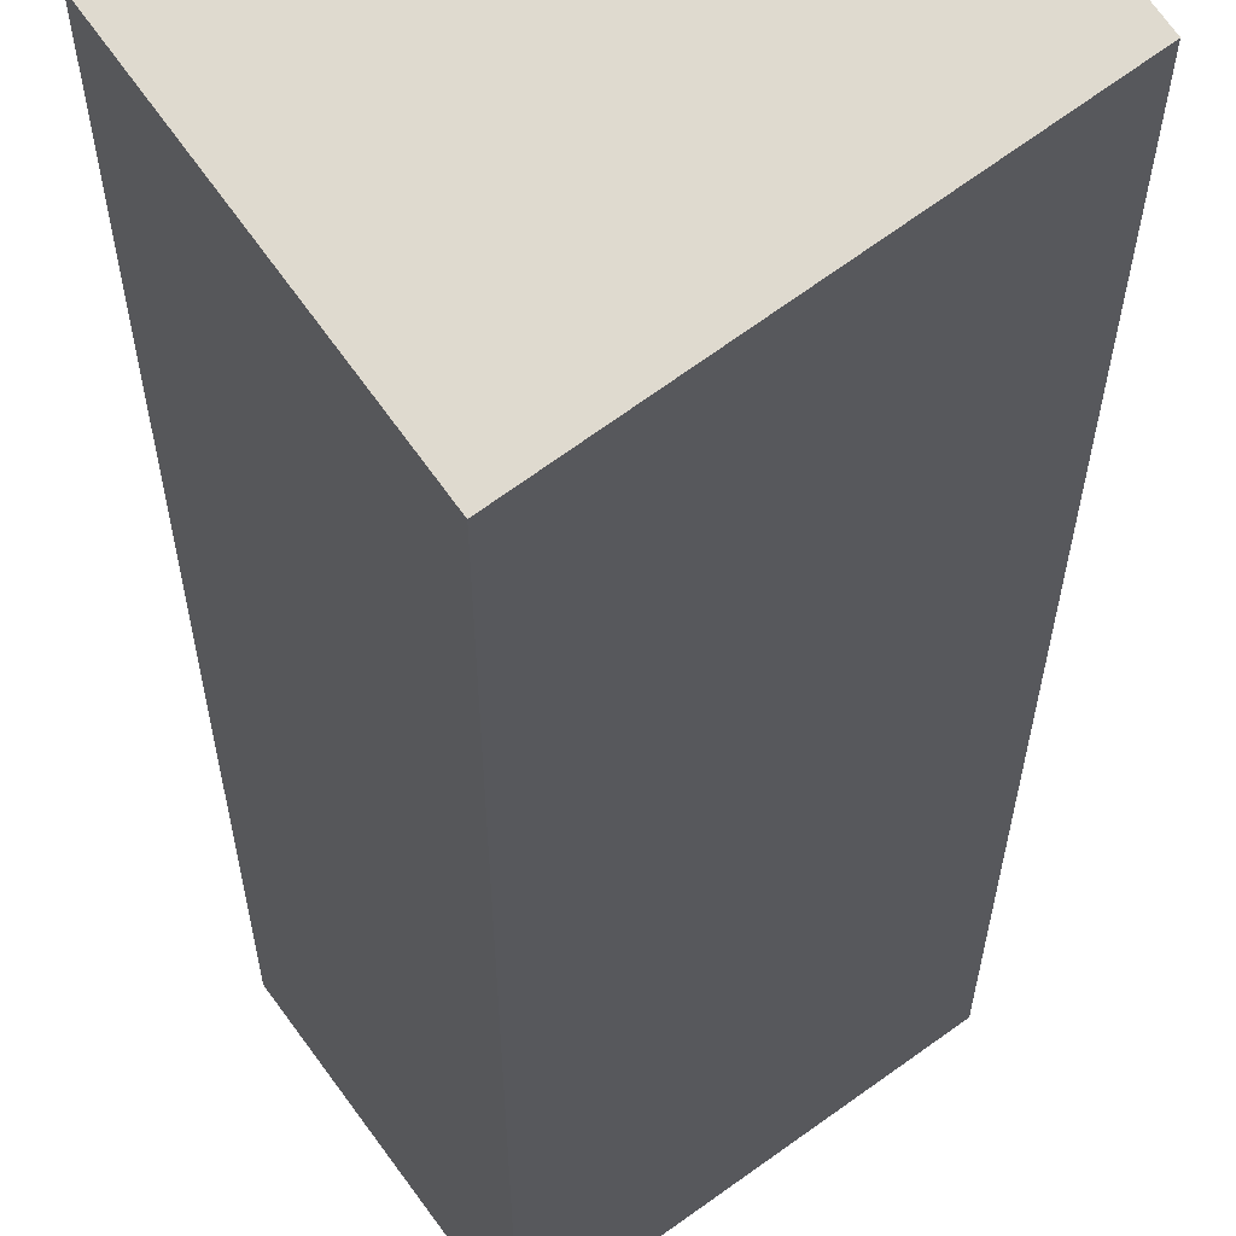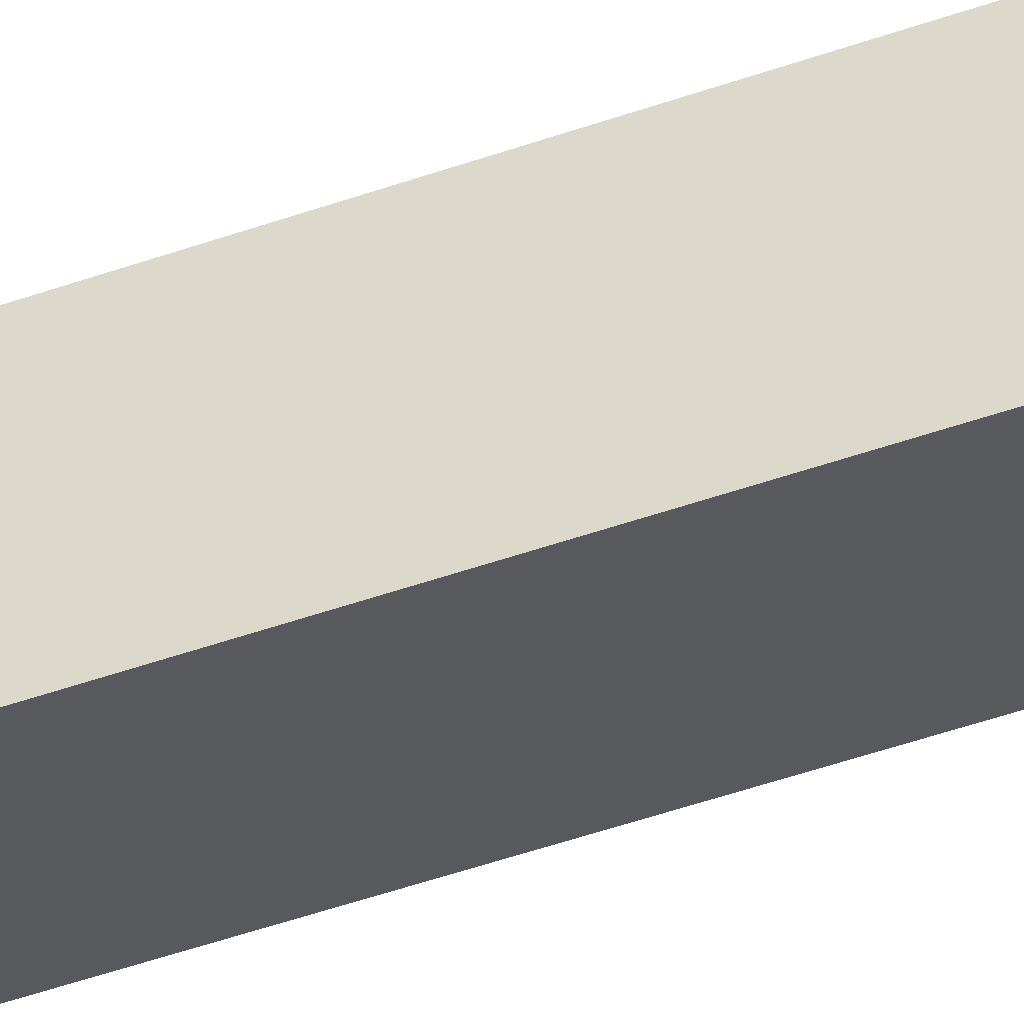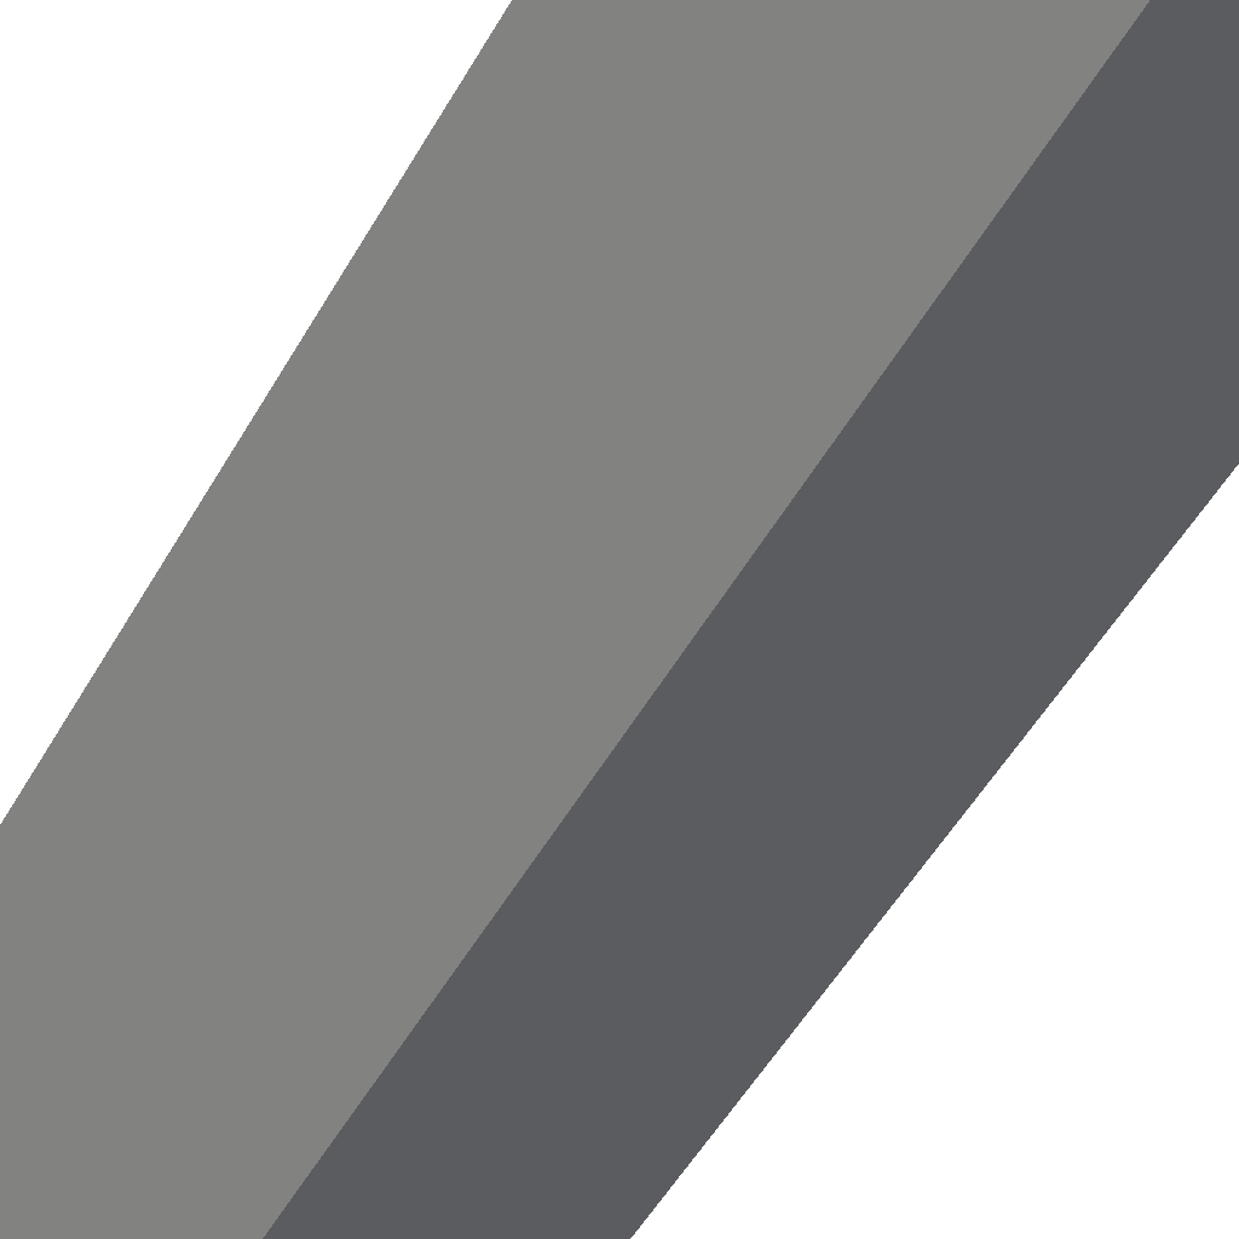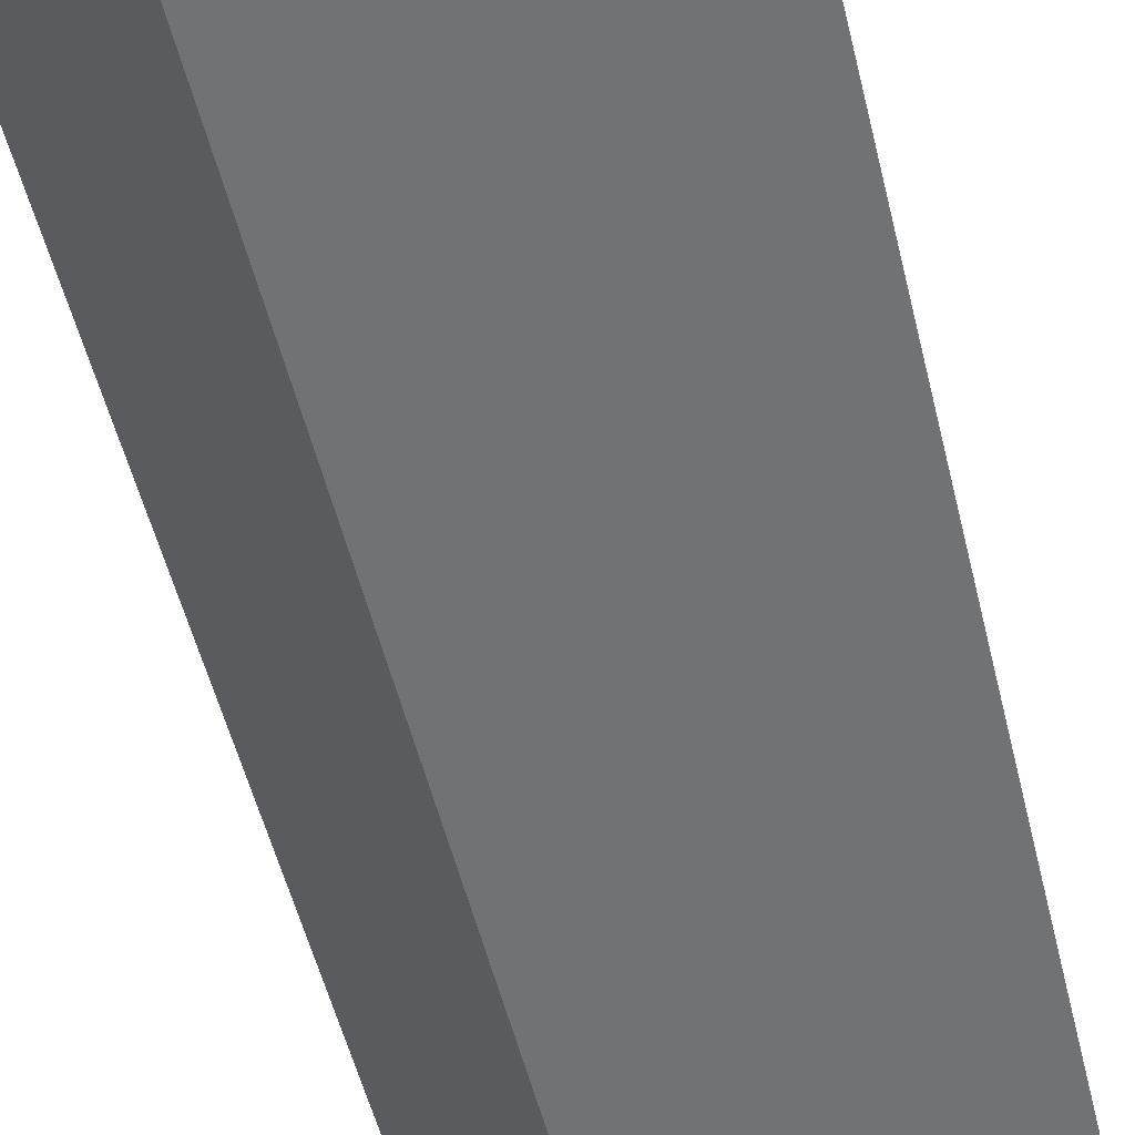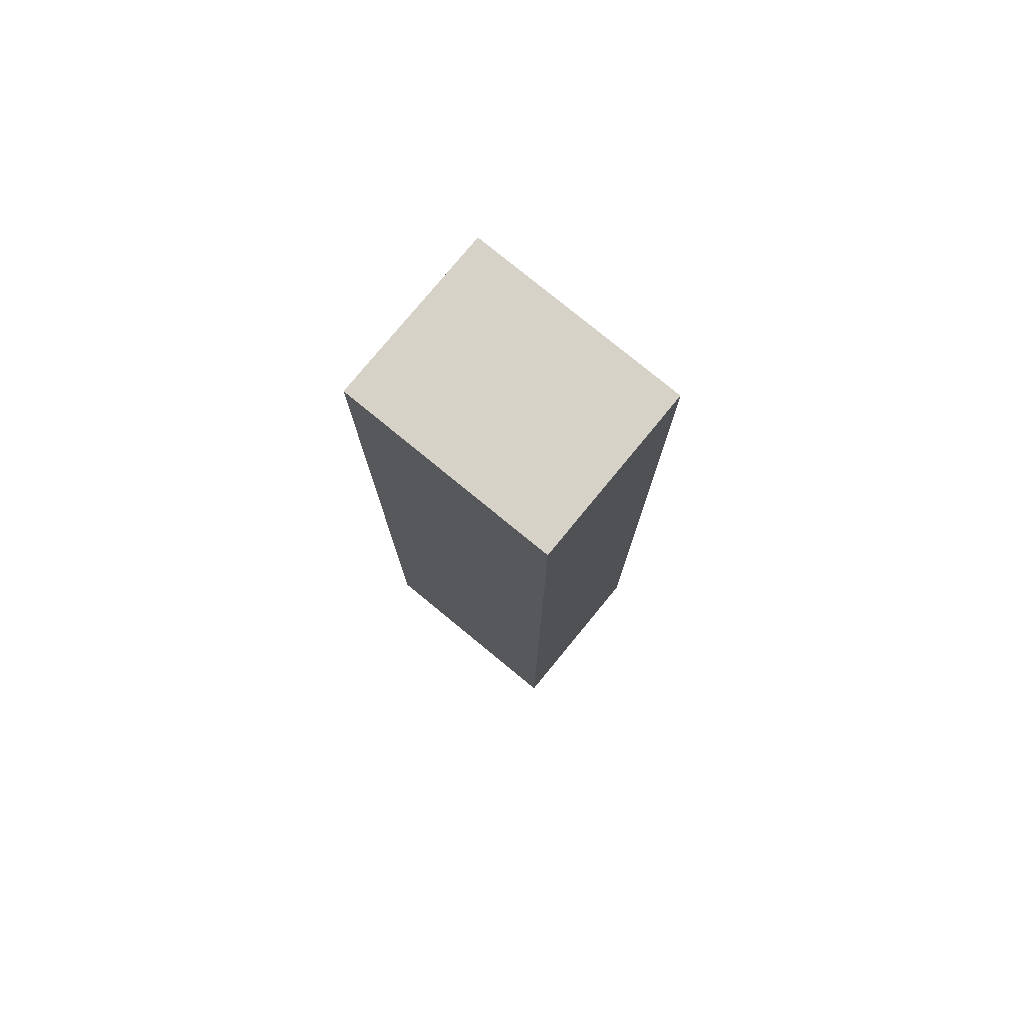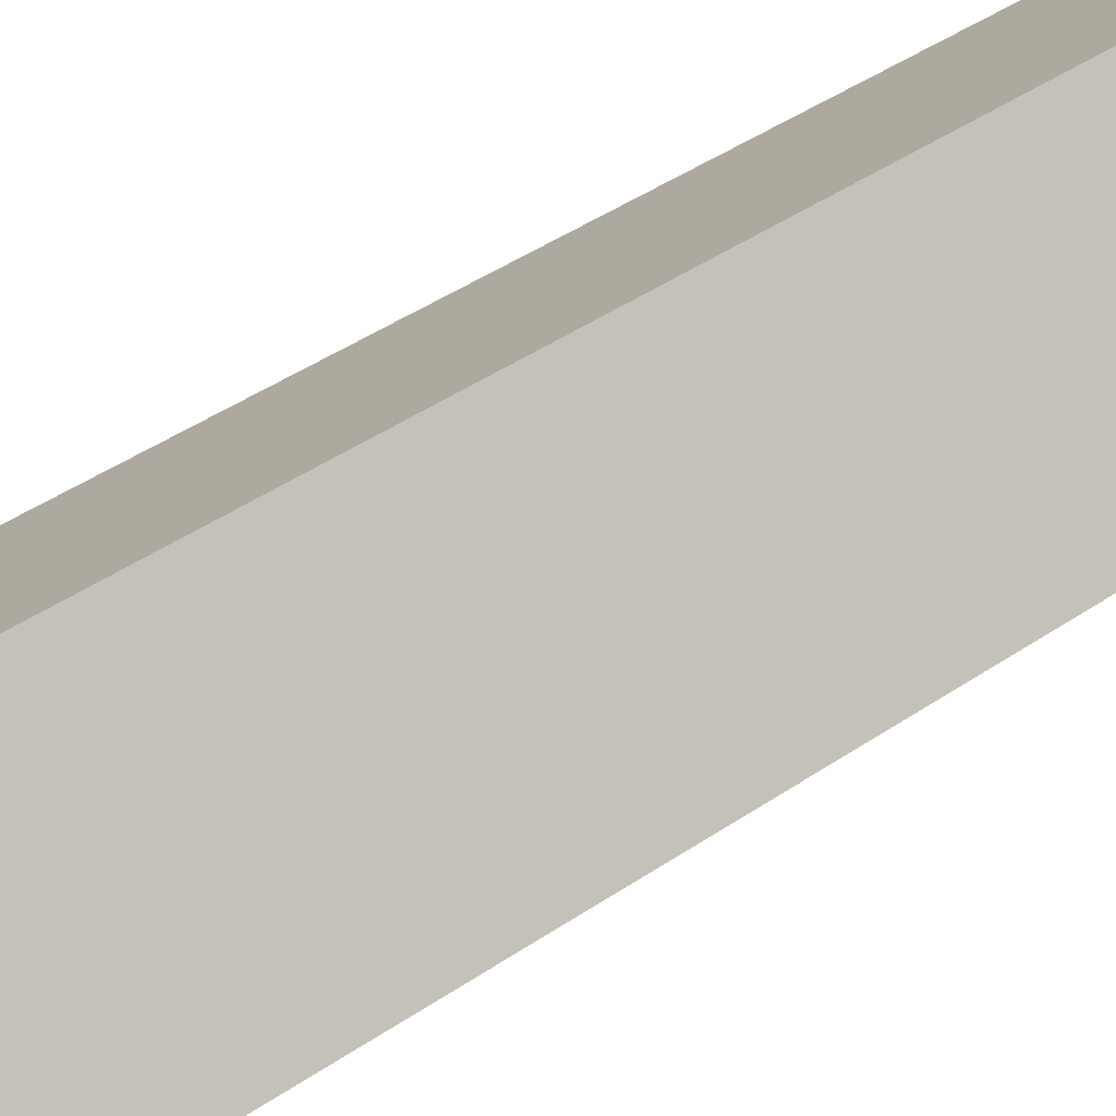
<metadata>
{"format":"obj","ext":"obj","renderer":"f3d","projection":"perspective","resolution":1024,"background":"white","views":[{"elev":-19.1,"azim":-0.1,"up":"+Z"},{"elev":-67.2,"azim":-72.2,"up":"+Z"},{"elev":-45.0,"azim":-26.4,"up":"+Z"},{"elev":-44.2,"azim":11.9,"up":"+Z"},{"elev":77.7,"azim":-176.5,"up":"+Y"},{"elev":39.3,"azim":48.8,"up":"+Z"}]}
</metadata>
<code>
v  2.747 9.1 -0.13
v  0 9.1 5.572e-16
v  1.739 9.1 1.263
v  1.006 9.1 -1.39
v  1.739 -7.734e-17 1.263
v  2.747 7.96e-18 -0.13
v  1.006 8.511e-17 -1.39
v  0 0 0
g defaultobject
f 1 2 3
f 2 1 4
f 5 1 3
f 1 5 6
f 6 4 1
f 4 6 7
f 7 2 4
f 2 7 8
f 8 3 2
f 3 8 5
f 8 6 5
f 6 8 7

</code>
